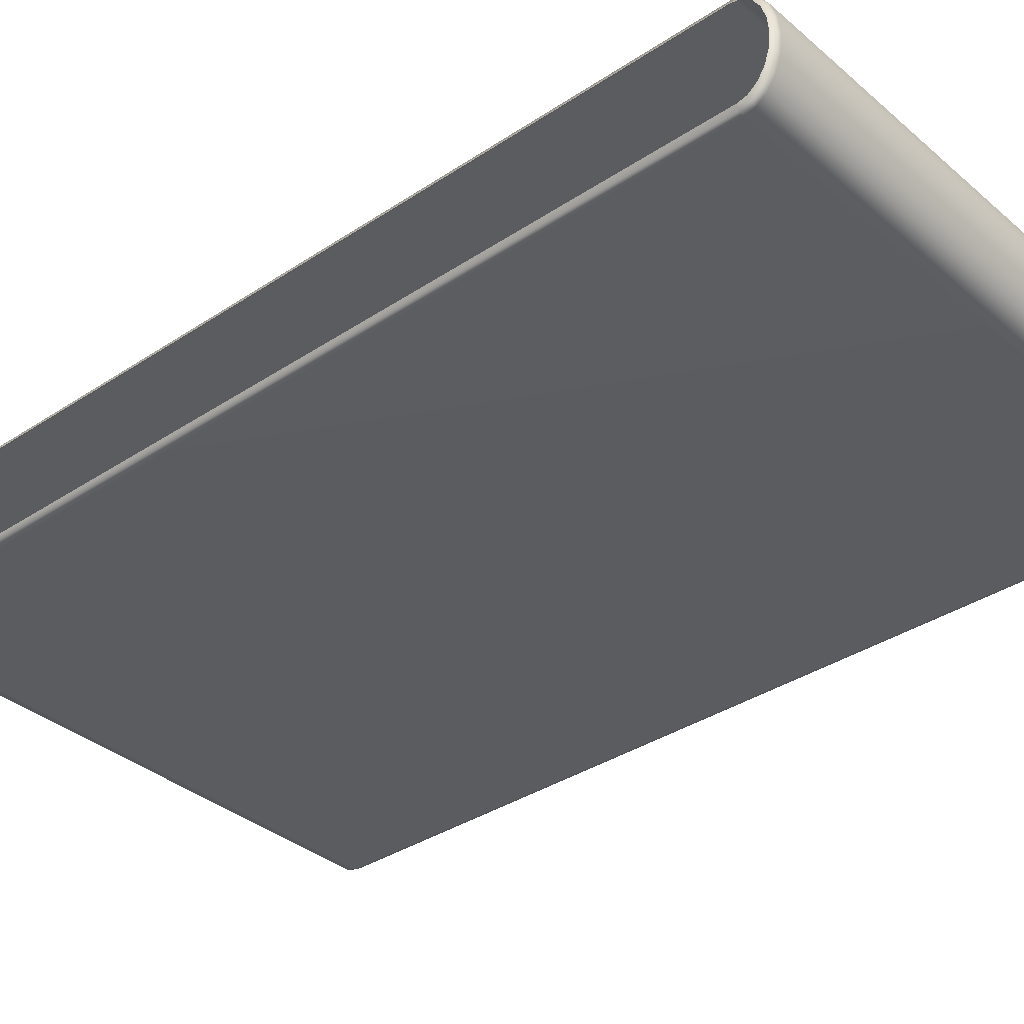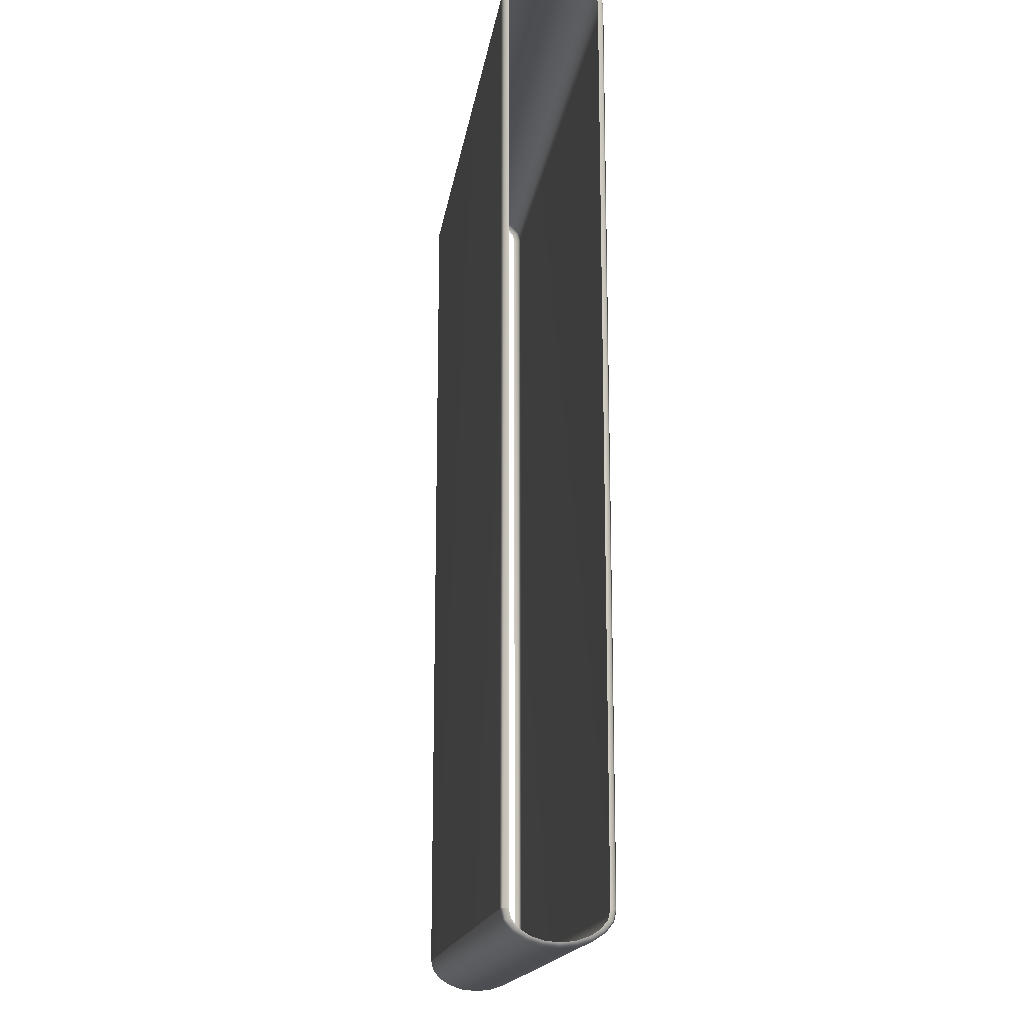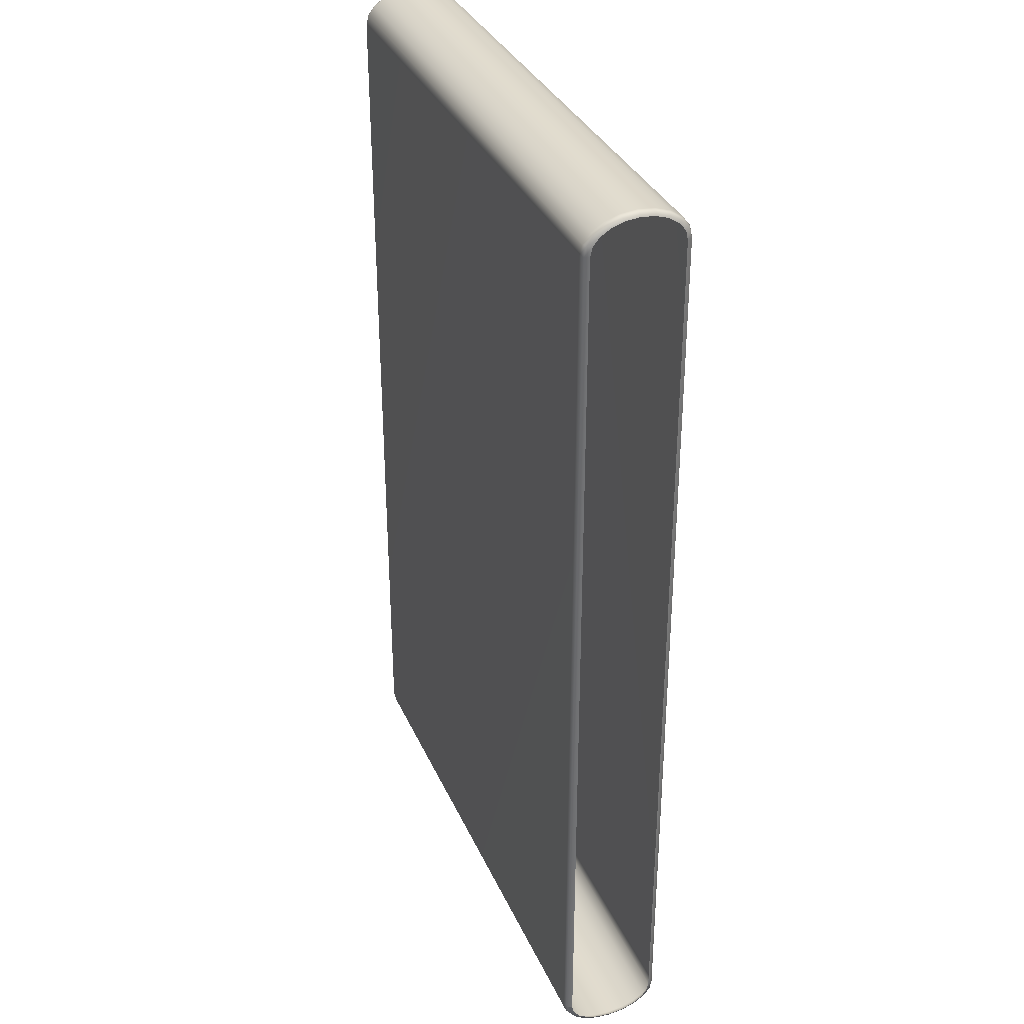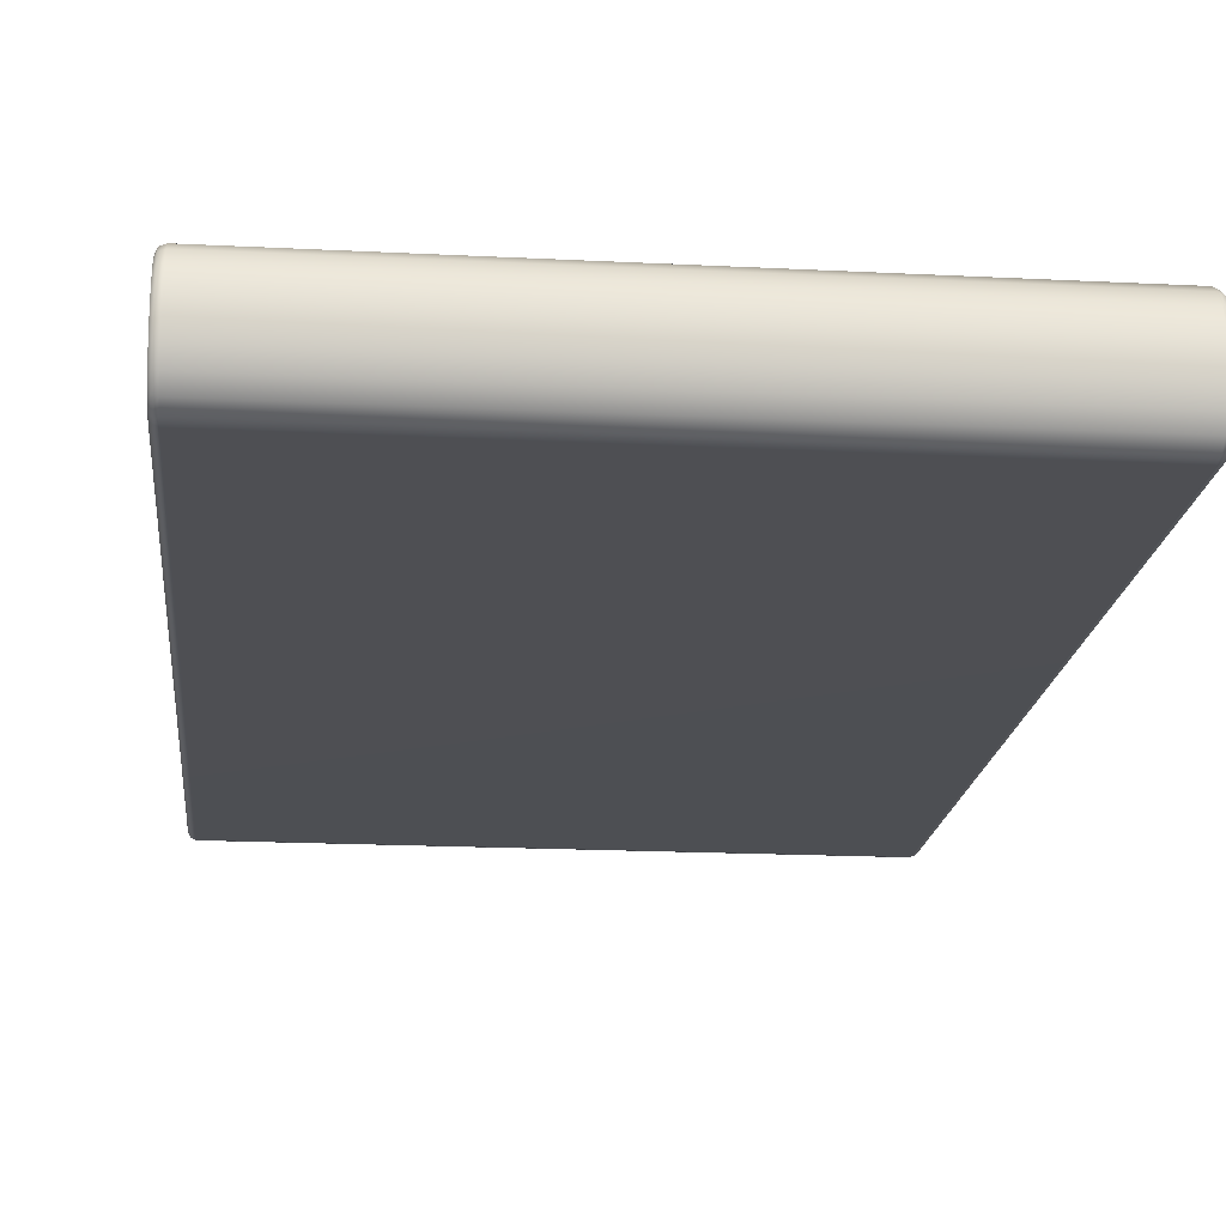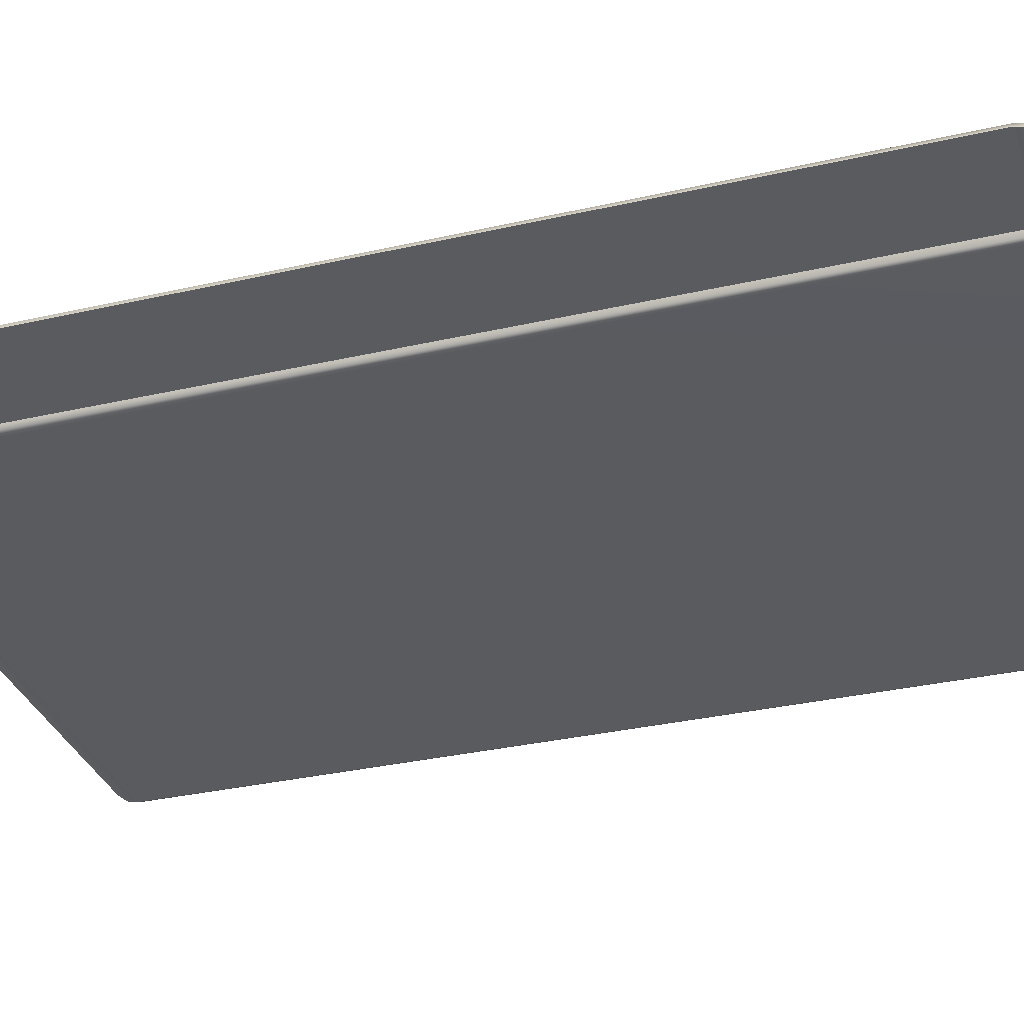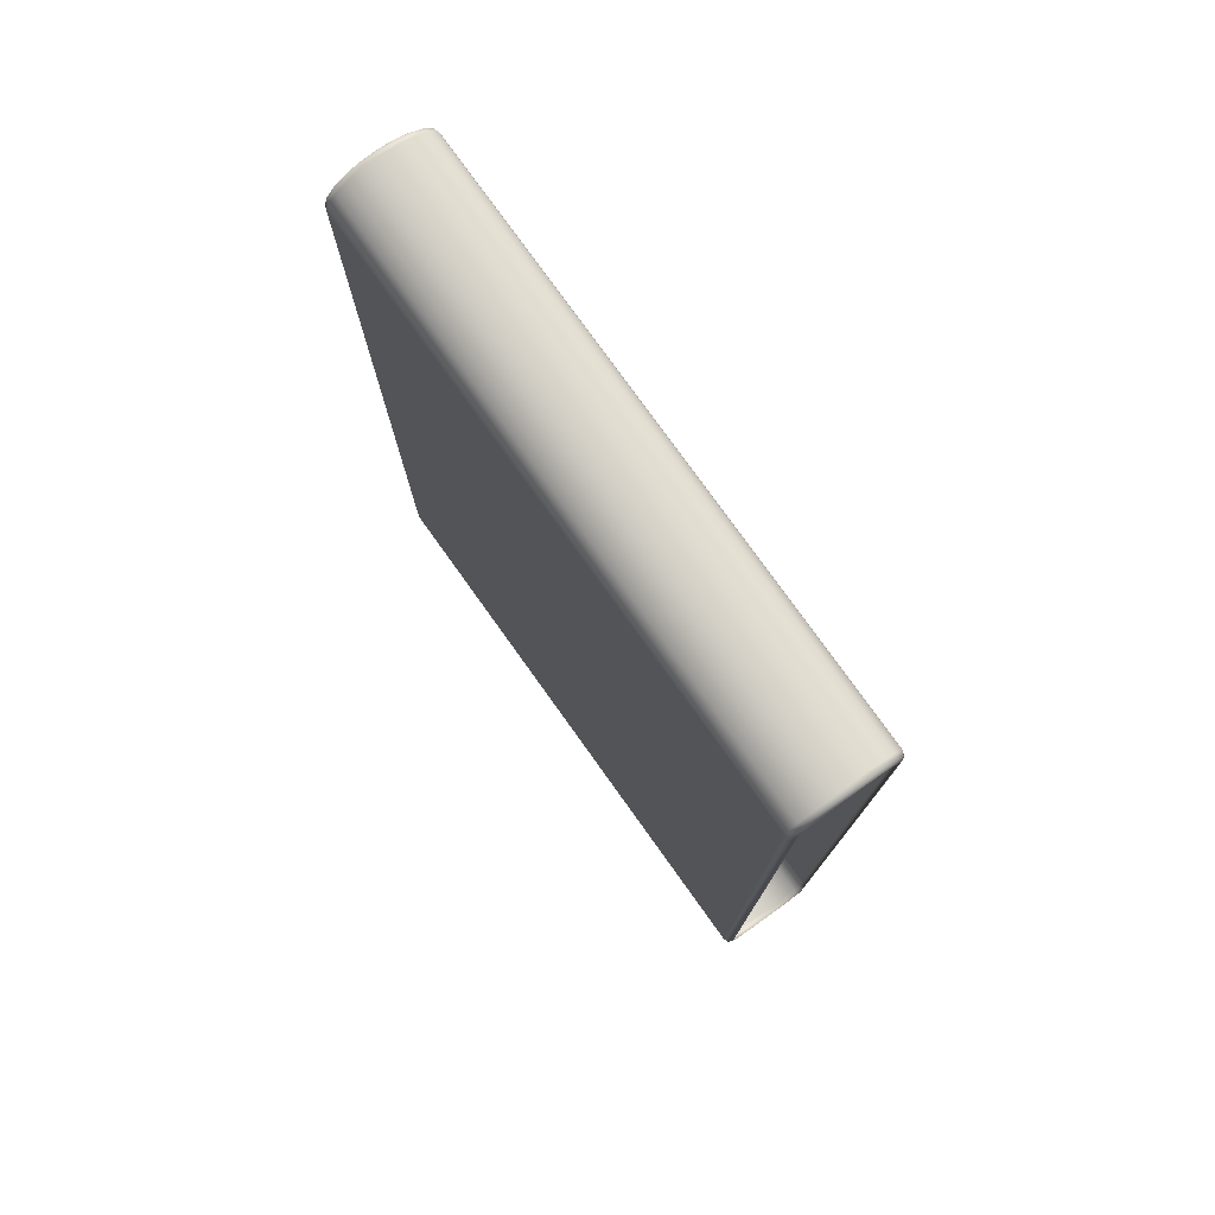
<metadata>
{"format":"obj","ext":"obj","renderer":"f3d","projection":"perspective","resolution":1024,"background":"white","views":[{"elev":-35.2,"azim":131.5,"up":"+Y"},{"elev":-16.9,"azim":81.8,"up":"+Z"},{"elev":34.0,"azim":68.5,"up":"+Z"},{"elev":-18.0,"azim":-5.7,"up":"+Y"},{"elev":-33.2,"azim":-72.6,"up":"+Y"},{"elev":77.6,"azim":-125.6,"up":"+Z"}]}
</metadata>
<code>
g
v -3 0.02066 -4.654
v -3.021 0.09176 -4.746
v -3.021 0.07027 -4.652
v -3 0.04386 -4.756
v -3.021 0.1581 -4.83
v -2.95 0.0001098 -4.655
v -3 0.1174 -4.849
v -3.021 0.2617 -4.897
v -2.95 0.02402 -4.76
v -3 0.2321 -4.923
v -3.021 0.3922 -4.94
v 2.95 0.02402 -4.76
v 2.95 0.0001098 -4.655
v 3 0.02066 -4.654
v -2.95 0.1006 -4.857
v -3 0.3767 -4.971
v -3.021 0.5369 -4.955
v 3 0.04386 -4.756
v 3.021 0.07027 -4.652
v 3.021 0.09176 -4.746
v 2.95 0.1006 -4.857
v 3 0.1174 -4.849
v 3.021 0.1581 -4.83
v -2.95 0.2199 -4.934
v 2.95 0.2199 -4.934
v 3 0.2321 -4.923
v 3.021 0.2617 -4.897
v 2.95 0.3702 -4.984
v 3 0.3767 -4.971
v 3.021 0.3922 -4.94
v -2.95 0.3702 -4.984
v 2.95 0.5369 -5.001
v 3 0.5369 -4.987
v 3.021 0.5369 -4.955
v -3 0.5369 -4.987
v -3.021 0.6817 -4.94
v -2.95 0.5369 -5.001
v -3 0.6972 -4.971
v -3.021 0.8122 -4.897
v 3 0.6972 -4.971
v 3.021 0.6817 -4.94
v 2.95 0.7036 -4.984
v -3 0.8417 -4.923
v -3.021 0.9158 -4.83
v -2.95 0.7036 -4.984
v 3 0.8417 -4.923
v 3.021 0.8122 -4.897
v 2.95 0.8539 -4.934
v -3 0.9564 -4.849
v -3.021 0.9821 -4.746
v -2.95 0.8539 -4.934
v 3 0.9564 -4.849
v 3.021 0.9158 -4.83
v 2.95 0.9732 -4.857
v -3 1.03 -4.756
v -3.021 1.004 -4.652
v -2.95 0.9732 -4.857
v 3 1.03 -4.756
v 3.021 0.9821 -4.746
v 2.95 1.05 -4.76
v -3 1.053 -4.654
v -3.021 1.004 4.657
v -2.95 1.05 -4.76
v 3 1.053 -4.654
v 3.021 1.004 -4.652
v 2.95 1.074 -4.655
v -3 1.053 4.659
v -3.021 0.9821 4.751
v -2.95 1.074 -4.655
v 3 1.053 4.659
v 3.021 1.004 4.657
v -3 1.03 4.761
v -3.021 0.9158 4.835
v -2.95 1.074 4.66
v 2.95 1.074 4.66
v 3 1.03 4.761
v 3.021 0.9821 4.751
v 2.95 1.05 4.765
v -3 0.9564 4.854
v -3.021 0.8122 4.902
v -2.95 1.05 4.765
v 3 0.9564 4.854
v 3.021 0.9158 4.835
v 2.95 0.9733 4.862
v -3 0.8417 4.928
v -3.021 0.6817 4.945
v -2.95 0.9733 4.862
v 3 0.8417 4.928
v 3.021 0.8122 4.902
v 2.95 0.854 4.939
v -3 0.6972 4.976
v -3.021 0.5369 4.96
v -2.95 0.8539 4.939
v 3 0.6972 4.976
v 3.021 0.6817 4.945
v 2.95 0.7036 4.989
v -3 0.5369 4.992
v -3.021 0.3922 4.945
v -2.95 0.7036 4.989
v 3 0.5369 4.992
v 3.021 0.5369 4.96
v 2.95 0.5369 5.006
v -3 0.3767 4.976
v -3.021 0.2617 4.902
v -2.95 0.5369 5.006
v 3 0.3767 4.976
v 3.021 0.3922 4.945
v 2.95 0.3702 4.989
v -3 0.2321 4.928
v -3.021 0.1581 4.835
v -2.95 0.3702 4.989
v 3 0.2321 4.928
v 3.021 0.2617 4.902
v 2.95 0.2199 4.939
v -3 0.1175 4.854
v -3.021 0.09176 4.751
v -2.95 0.2199 4.939
v 3 0.1175 4.854
v 3.021 0.1581 4.835
v 2.95 0.1006 4.862
v -3 0.04386 4.761
v -3.021 0.07027 4.657
v -2.95 0.1006 4.862
v 3 0.04386 4.761
v 3.021 0.09176 4.751
v 2.95 0.02402 4.765
v -3 0.02066 4.659
v -3.021 0.07027 -4.652
v -3 0.02066 -4.654
v -2.95 0.02402 4.765
v -2.95 0.0001118 4.66
v -2.95 0.0001098 -4.655
v 2.95 0.0001122 4.66
v 2.95 0.0001098 -4.655
v 3 0.02066 4.659
v 3.021 0.07027 4.657
v 3 0.02066 -4.654
v 3.021 0.07027 -4.652
g _0
f 3 2 1
f 2 4 1
f 4 2 5
f 1 4 6
f 7 4 5
f 7 5 8
f 4 9 6
f 9 4 7
f 10 7 8
f 10 8 11
f 6 9 12
f 13 6 12
f 13 12 14
f 15 9 7
f 15 7 10
f 16 10 11
f 16 11 17
f 12 18 14
f 14 18 19
f 18 20 19
f 12 9 21
f 18 12 21
f 9 15 21
f 20 18 22
f 22 18 21
f 23 20 22
f 24 15 10
f 24 10 16
f 21 15 25
f 22 21 25
f 15 24 25
f 23 22 26
f 26 22 25
f 27 23 26
f 25 24 28
f 26 25 28
f 27 26 29
f 29 26 28
f 30 27 29
f 31 24 16
f 24 31 28
f 29 28 32
f 28 31 32
f 30 29 33
f 33 29 32
f 34 30 33
f 31 16 35
f 35 16 17
f 35 17 36
f 31 37 32
f 37 31 35
f 38 35 36
f 37 35 38
f 36 39 38
f 33 40 34
f 40 41 34
f 32 42 33
f 42 32 37
f 42 40 33
f 39 43 38
f 39 44 43
f 45 37 38
f 45 42 37
f 38 43 45
f 40 46 41
f 46 47 41
f 42 48 40
f 48 42 45
f 48 46 40
f 44 49 43
f 44 50 49
f 43 51 45
f 51 48 45
f 43 49 51
f 46 52 47
f 52 53 47
f 48 54 46
f 54 48 51
f 54 52 46
f 50 55 49
f 55 50 56
f 49 57 51
f 57 54 51
f 49 55 57
f 52 58 53
f 58 59 53
f 54 60 52
f 60 54 57
f 60 58 52
f 61 55 56
f 61 56 62
f 55 63 57
f 63 60 57
f 63 55 61
f 59 58 64
f 65 59 64
f 58 60 66
f 66 60 63
f 64 58 66
f 67 61 62
f 62 68 67
f 69 63 61
f 69 66 63
f 69 61 67
f 65 64 70
f 71 65 70
f 68 72 67
f 68 73 72
f 74 69 67
f 66 69 74
f 67 72 74
f 64 66 75
f 70 64 75
f 75 66 74
f 70 76 71
f 76 77 71
f 75 78 70
f 78 75 74
f 78 76 70
f 73 79 72
f 73 80 79
f 72 81 74
f 81 78 74
f 72 79 81
f 76 82 77
f 82 83 77
f 78 84 76
f 84 78 81
f 84 82 76
f 80 85 79
f 80 86 85
f 79 87 81
f 87 84 81
f 79 85 87
f 82 88 83
f 88 89 83
f 84 90 82
f 90 84 87
f 90 88 82
f 86 91 85
f 86 92 91
f 85 93 87
f 93 90 87
f 85 91 93
f 88 94 89
f 94 95 89
f 90 96 88
f 96 90 93
f 96 94 88
f 92 97 91
f 92 98 97
f 91 99 93
f 99 96 93
f 91 97 99
f 94 100 95
f 100 101 95
f 96 102 94
f 102 96 99
f 102 100 94
f 98 103 97
f 98 104 103
f 97 105 99
f 105 102 99
f 97 103 105
f 100 106 101
f 106 107 101
f 102 108 100
f 108 102 105
f 108 106 100
f 104 109 103
f 104 110 109
f 103 111 105
f 111 108 105
f 103 109 111
f 106 112 107
f 112 113 107
f 108 114 106
f 114 108 111
f 114 112 106
f 110 115 109
f 110 116 115
f 109 117 111
f 117 114 111
f 109 115 117
f 112 118 113
f 118 119 113
f 114 120 112
f 120 114 117
f 120 118 112
f 116 121 115
f 121 116 122
f 115 123 117
f 123 120 117
f 115 121 123
f 118 124 119
f 124 125 119
f 120 126 118
f 126 120 123
f 126 124 118
f 127 121 122
f 122 128 127
f 128 129 127
f 121 130 123
f 130 126 123
f 130 121 127
f 127 129 131
f 131 130 127
f 129 132 131
f 133 126 130
f 131 133 130
f 131 132 133
f 124 126 133
f 132 134 133
f 125 124 135
f 135 124 133
f 133 134 135
f 136 125 135
f 134 137 135
f 135 137 136
f 137 138 136

</code>
